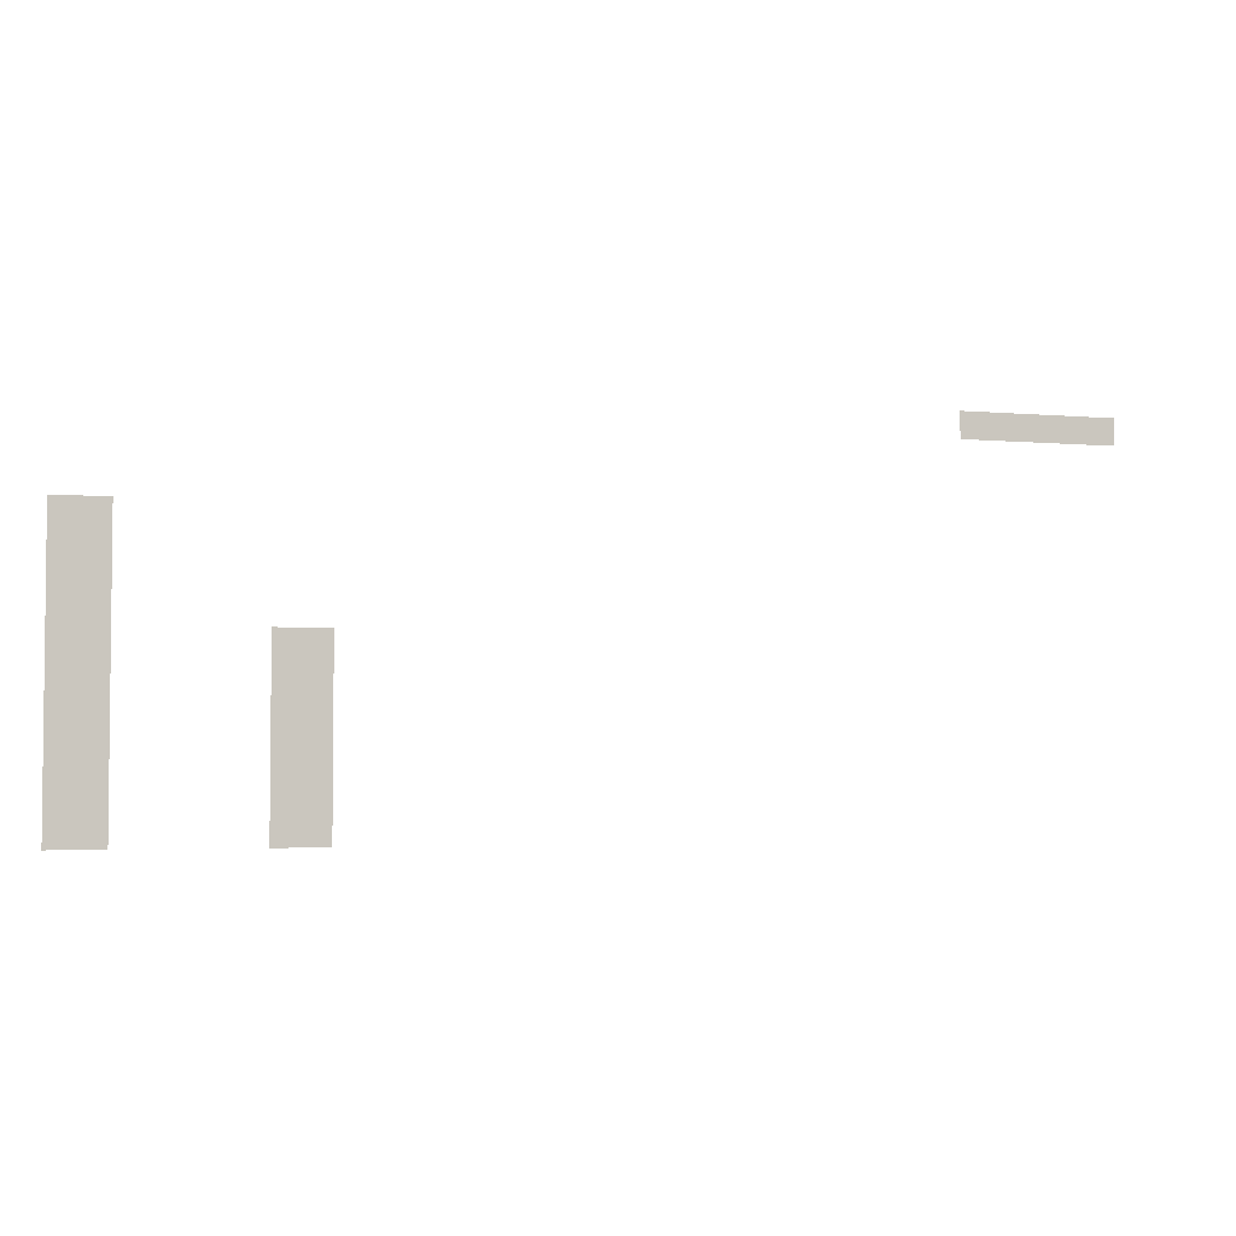
<metadata>
{"format":"obj","ext":"obj","renderer":"f3d","projection":"perspective","resolution":1024,"background":"white","views":[{"elev":-3.7,"azim":-16.8,"up":"+Y"}]}
</metadata>
<code>
v -8.8 -9.76 0
v -8.96 -9.76 0
v -8.96 -9.6 0
v -8.8 -9.6 0
v -8.96 -9.76 0
v -9.12 -9.76 0
v -9.12 -9.6 0
v -8.96 -9.6 0
v -9.12 -9.76 0
v -9.28 -9.76 0
v -9.28 -9.6 0
v -9.12 -9.6 0
v -9.28 -9.76 0
v -9.44 -9.76 0
v -9.44 -9.6 0
v -9.28 -9.6 0
v -9.44 -9.76 0
v -9.6 -9.76 0
v -9.6 -9.6 0
v -9.44 -9.6 0
v -9.6 -9.76 0
v -9.76 -9.76 0
v -9.76 -9.6 0
v -9.6 -9.6 0
v -14.4 -10.4 0
v -14.56 -10.4 0
v -14.56 -10.24 0
v -14.4 -10.24 0
v -14.56 -10.4 0
v -14.72 -10.4 0
v -14.72 -10.24 0
v -14.56 -10.24 0
v -14.4 -10.56 0
v -14.56 -10.56 0
v -14.56 -10.4 0
v -14.4 -10.4 0
v -14.56 -10.56 0
v -14.72 -10.56 0
v -14.72 -10.4 0
v -14.56 -10.4 0
v -14.4 -10.72 0
v -14.56 -10.72 0
v -14.56 -10.56 0
v -14.4 -10.56 0
v -14.56 -10.72 0
v -14.72 -10.72 0
v -14.72 -10.56 0
v -14.56 -10.56 0
v -14.4 -10.88 0
v -14.56 -10.88 0
v -14.56 -10.72 0
v -14.4 -10.72 0
v -14.56 -10.88 0
v -14.72 -10.88 0
v -14.72 -10.72 0
v -14.56 -10.72 0
v -13.28 -11.04 0
v -13.44 -11.04 0
v -13.44 -10.88 0
v -13.28 -10.88 0
v -13.44 -11.04 0
v -13.6 -11.04 0
v -13.6 -10.88 0
v -13.44 -10.88 0
v -14.4 -11.04 0
v -14.56 -11.04 0
v -14.56 -10.88 0
v -14.4 -10.88 0
v -14.56 -11.04 0
v -14.72 -11.04 0
v -14.72 -10.88 0
v -14.56 -10.88 0
v -13.28 -11.2 0
v -13.44 -11.2 0
v -13.44 -11.04 0
v -13.28 -11.04 0
v -13.44 -11.2 0
v -13.6 -11.2 0
v -13.6 -11.04 0
v -13.44 -11.04 0
v -14.4 -11.2 0
v -14.56 -11.2 0
v -14.56 -11.04 0
v -14.4 -11.04 0
v -14.56 -11.2 0
v -14.72 -11.2 0
v -14.72 -11.04 0
v -14.56 -11.04 0
v -13.28 -11.36 0
v -13.44 -11.36 0
v -13.44 -11.2 0
v -13.28 -11.2 0
v -13.44 -11.36 0
v -13.6 -11.36 0
v -13.6 -11.2 0
v -13.44 -11.2 0
v -14.4 -11.36 0
v -14.56 -11.36 0
v -14.56 -11.2 0
v -14.4 -11.2 0
v -14.56 -11.36 0
v -14.72 -11.36 0
v -14.72 -11.2 0
v -14.56 -11.2 0
v -13.28 -11.52 0
v -13.44 -11.52 0
v -13.44 -11.36 0
v -13.28 -11.36 0
v -13.44 -11.52 0
v -13.6 -11.52 0
v -13.6 -11.36 0
v -13.44 -11.36 0
v -14.4 -11.52 0
v -14.56 -11.52 0
v -14.56 -11.36 0
v -14.4 -11.36 0
v -14.56 -11.52 0
v -14.72 -11.52 0
v -14.72 -11.36 0
v -14.56 -11.36 0
v -13.28 -11.68 0
v -13.44 -11.68 0
v -13.44 -11.52 0
v -13.28 -11.52 0
v -13.44 -11.68 0
v -13.6 -11.68 0
v -13.6 -11.52 0
v -13.44 -11.52 0
v -14.4 -11.68 0
v -14.56 -11.68 0
v -14.56 -11.52 0
v -14.4 -11.52 0
v -14.56 -11.68 0
v -14.72 -11.68 0
v -14.72 -11.52 0
v -14.56 -11.52 0
v -13.28 -11.84 0
v -13.44 -11.84 0
v -13.44 -11.68 0
v -13.28 -11.68 0
v -13.44 -11.84 0
v -13.6 -11.84 0
v -13.6 -11.68 0
v -13.44 -11.68 0
v -14.4 -11.84 0
v -14.56 -11.84 0
v -14.56 -11.68 0
v -14.4 -11.68 0
v -14.56 -11.84 0
v -14.72 -11.84 0
v -14.72 -11.68 0
v -14.56 -11.68 0
v -13.28 -12 0
v -13.44 -12 0
v -13.44 -11.84 0
v -13.28 -11.84 0
v -13.44 -12 0
v -13.6 -12 0
v -13.6 -11.84 0
v -13.44 -11.84 0
v -14.4 -12 0
v -14.56 -12 0
v -14.56 -11.84 0
v -14.4 -11.84 0
v -14.56 -12 0
v -14.72 -12 0
v -14.72 -11.84 0
v -14.56 -11.84 0
g Level_01_mesh_0005
f 1 2 3 4
f 5 6 7 8
f 9 10 11 12
f 13 14 15 16
f 17 18 19 20
f 21 22 23 24
f 25 26 27 28
f 29 30 31 32
f 33 34 35 36
f 37 38 39 40
f 41 42 43 44
f 45 46 47 48
f 49 50 51 52
f 53 54 55 56
f 57 58 59 60
f 61 62 63 64
f 65 66 67 68
f 69 70 71 72
f 73 74 75 76
f 77 78 79 80
f 81 82 83 84
f 85 86 87 88
f 89 90 91 92
f 93 94 95 96
f 97 98 99 100
f 101 102 103 104
f 105 106 107 108
f 109 110 111 112
f 113 114 115 116
f 117 118 119 120
f 121 122 123 124
f 125 126 127 128
f 129 130 131 132
f 133 134 135 136
f 137 138 139 140
f 141 142 143 144
f 145 146 147 148
f 149 150 151 152
f 153 154 155 156
f 157 158 159 160
f 161 162 163 164
f 165 166 167 168

</code>
